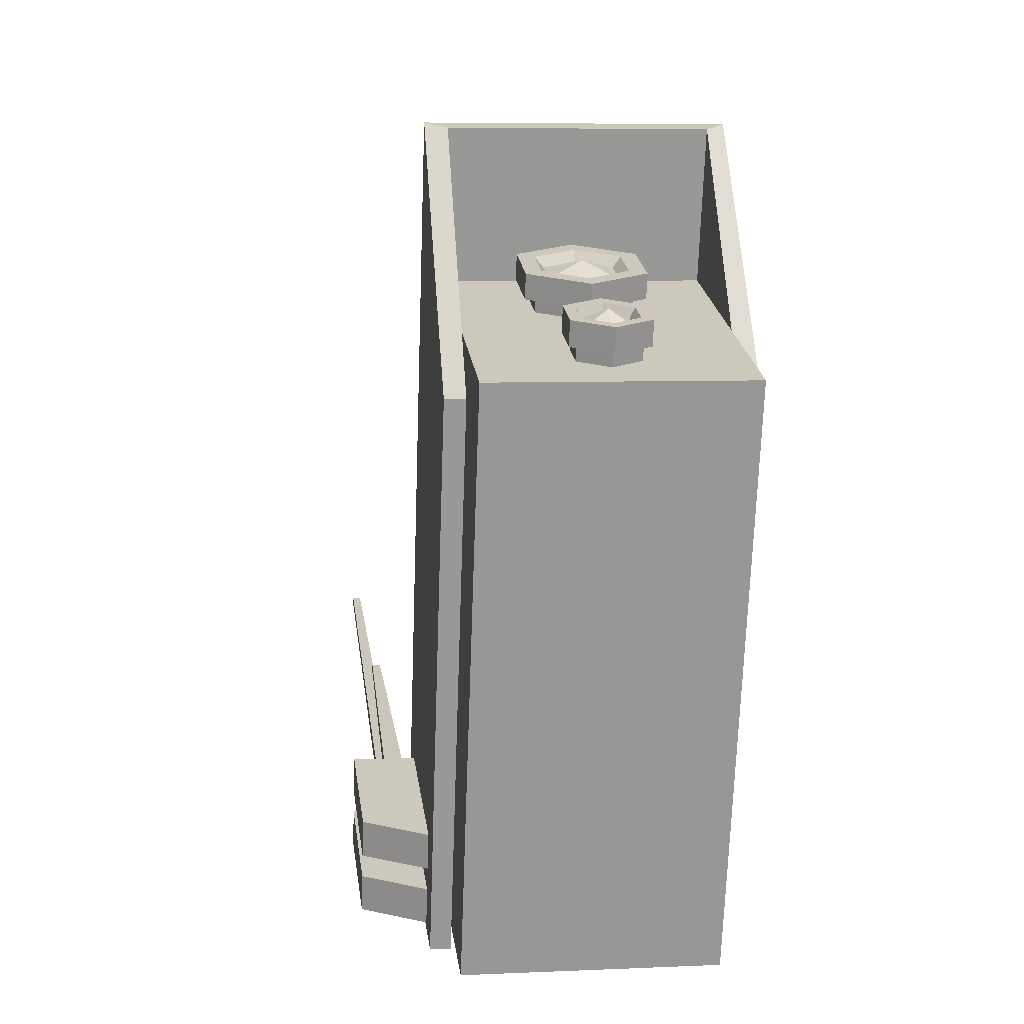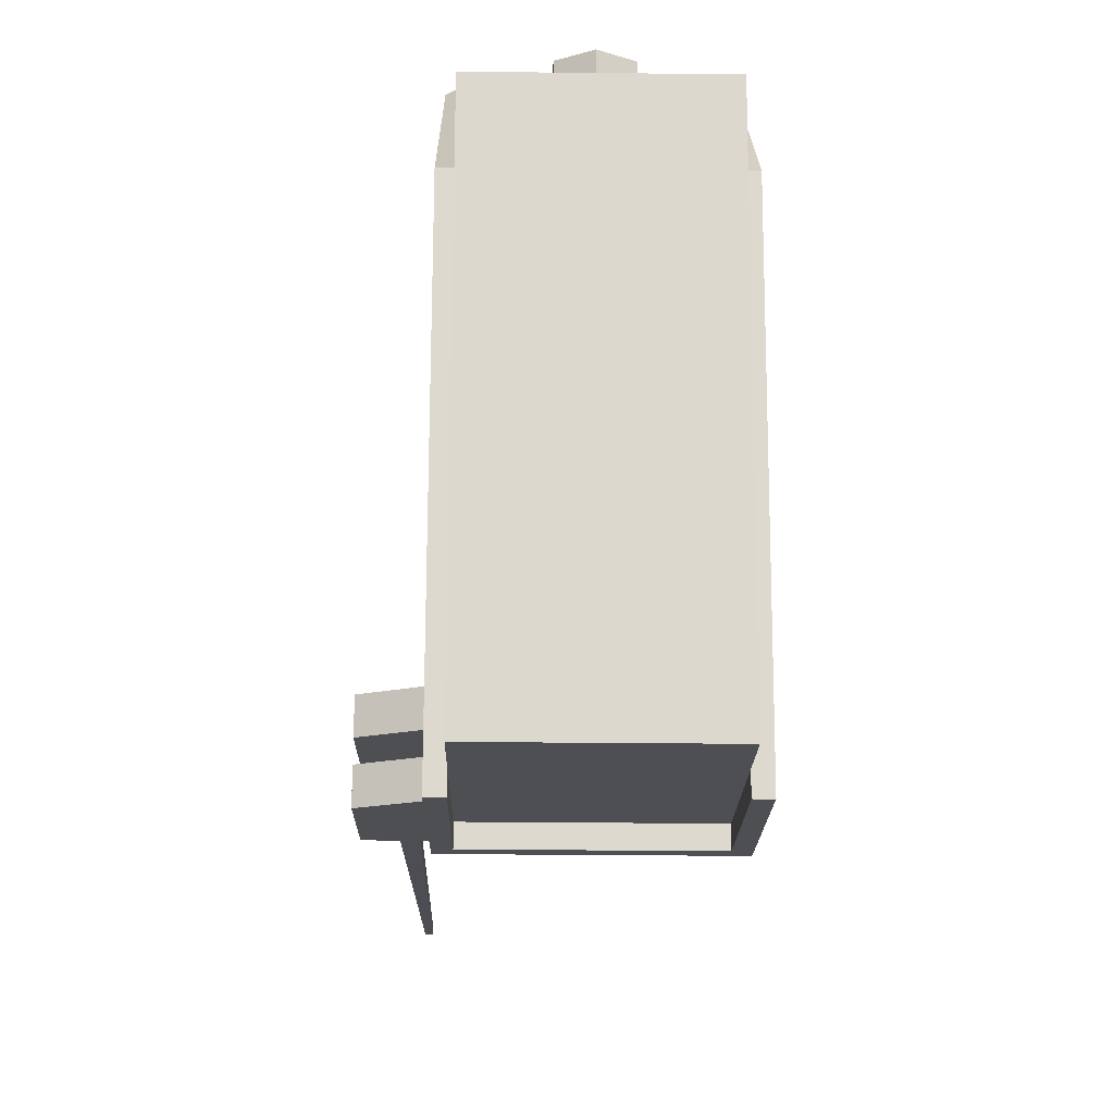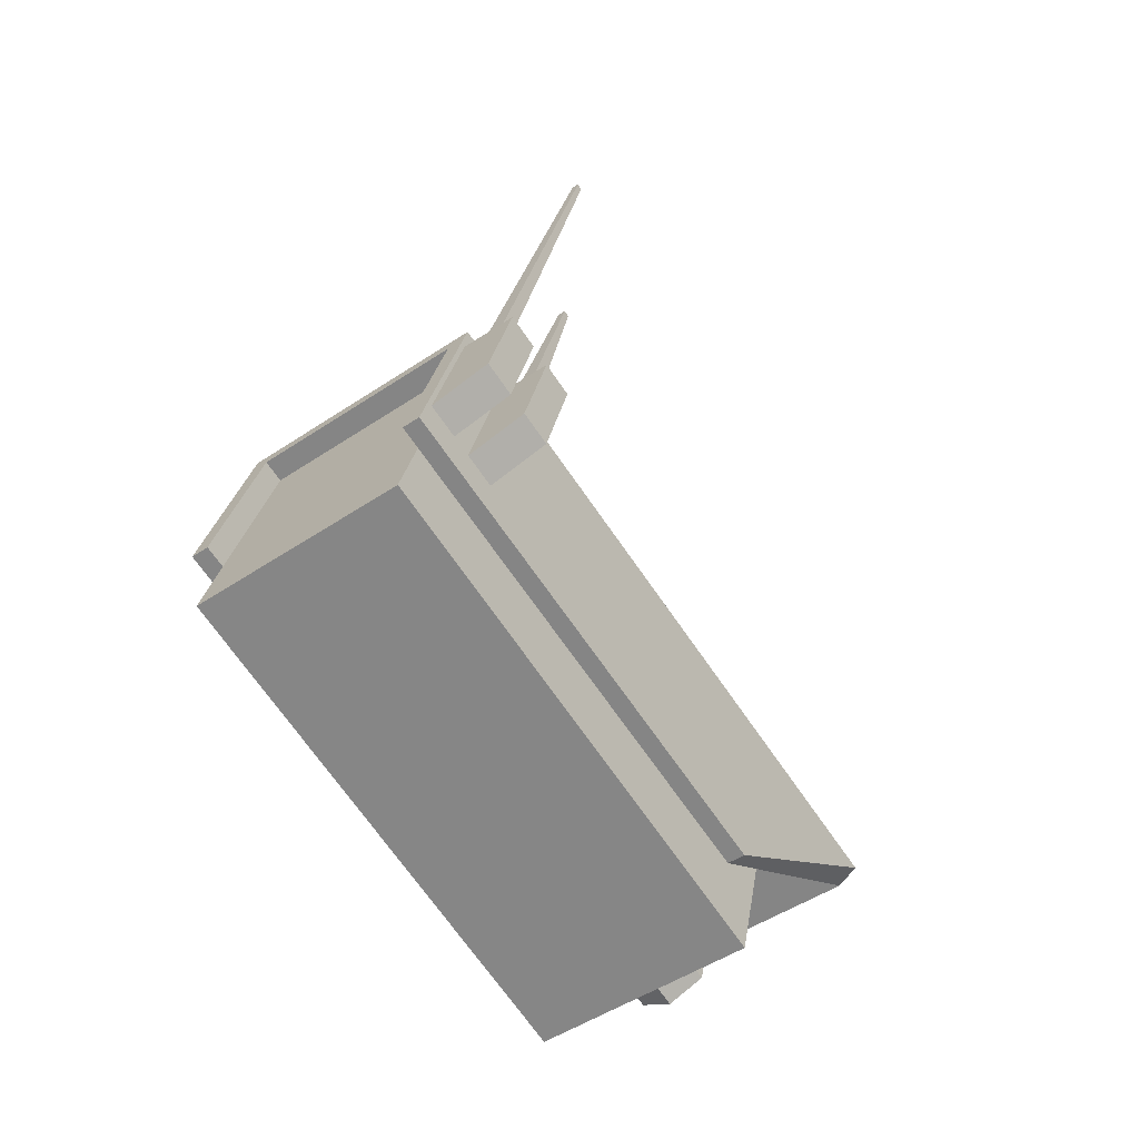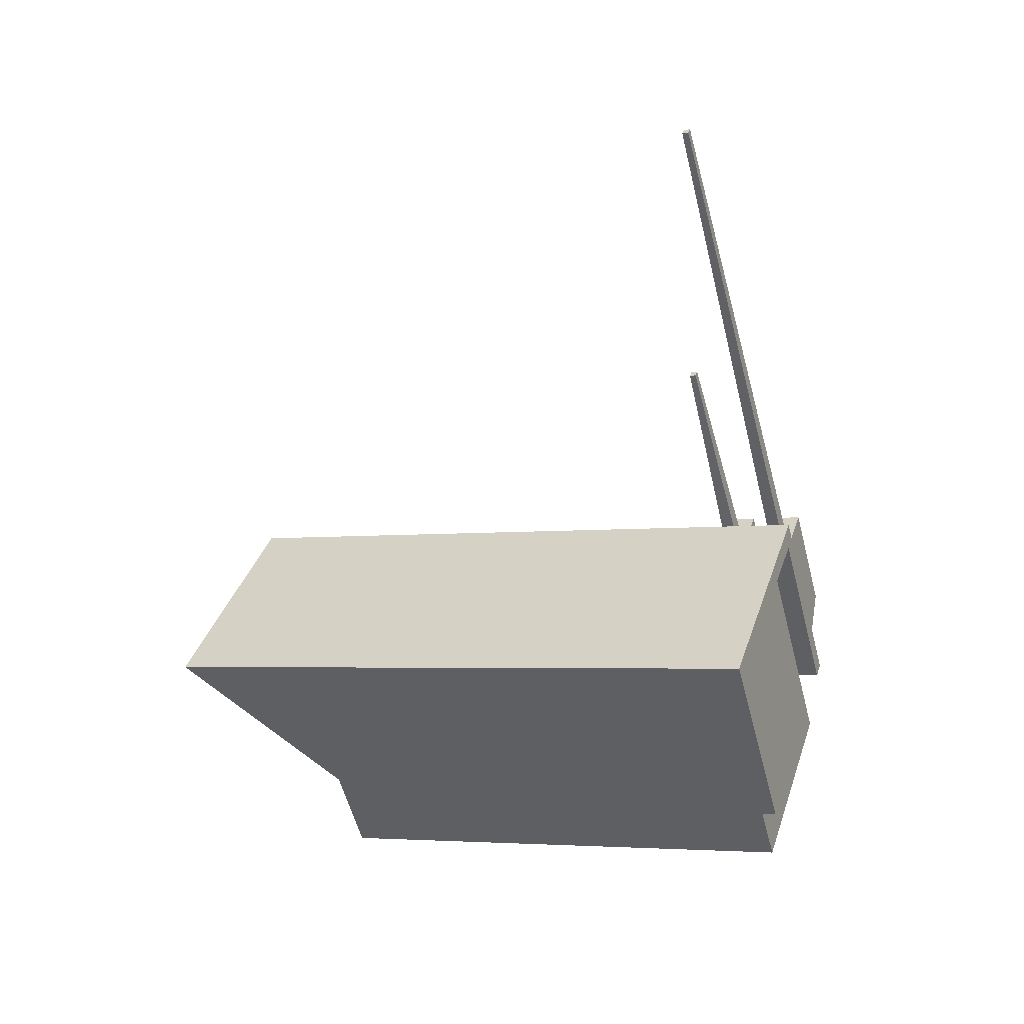
<metadata>
{"format":"obj","ext":"obj","renderer":"f3d","projection":"perspective","resolution":1024,"background":"white","views":[{"elev":6.6,"azim":-7.5,"up":"+Z"},{"elev":-33.3,"azim":-0.8,"up":"+Z"},{"elev":-50.9,"azim":-144.0,"up":"+Y"},{"elev":37.6,"azim":107.8,"up":"+Y"}]}
</metadata>
<code>
g SM_Prop_Security_Camera_02_Top
v -0.03218 0.03491 0.4219
v -0.00313 0.04809 0.4372
v -0.00313 0.01874 0.4175
v -0.00313 0.01874 0.4175
v -0.00313 0.04809 0.4372
v 0.02592 0.03491 0.4219
v 0.02592 0.03491 0.4219
v -0.00313 0.04809 0.4372
v 0.02592 0.06724 0.4309
v 0.02592 0.06724 0.4309
v -0.00313 0.04809 0.4372
v -0.00313 0.08341 0.4353
v -0.00313 0.08341 0.4353
v -0.00313 0.04809 0.4372
v -0.03218 0.06724 0.4309
v -0.03218 0.06724 0.4309
v -0.00313 0.04809 0.4372
v -0.03218 0.03491 0.4219
v -0.02206 -0.08988 0.3876
v -0.00313 -0.08233 0.4013
v -0.00313 -0.1004 0.3847
v -0.00313 -0.1004 0.3847
v -0.00313 -0.08233 0.4013
v 0.0158 -0.08988 0.3876
v 0.0158 -0.08988 0.3876
v -0.00313 -0.08233 0.4013
v 0.0158 -0.06881 0.3934
v 0.0158 -0.06881 0.3934
v -0.00313 -0.08233 0.4013
v -0.00313 -0.05828 0.3963
v -0.00313 -0.05828 0.3963
v -0.00313 -0.08233 0.4013
v -0.02206 -0.06881 0.3934
v -0.02206 -0.06881 0.3934
v -0.00313 -0.08233 0.4013
v -0.02206 -0.08988 0.3876
v -0.1365 0.2372 -0.03944
v -0.1412 0.452 0.02382
v -0.1488 0.452 0.02382
v -0.1535 0.2372 -0.03944
v -0.1412 0.452 0.02382
v -0.1412 0.4503 0.02997
v -0.1488 0.4503 0.02997
v -0.1488 0.452 0.02382
v -0.1412 0.4503 0.02997
v -0.1365 0.2334 -0.0256
v -0.1535 0.2334 -0.0256
v -0.1488 0.4503 0.02997
v -0.1252 0.09318 -0.0544
v -0.1252 0.102 -0.08648
v -0.1817 0.1282 -0.07929
v -0.1817 0.1193 -0.0472
v -0.1535 0.2372 -0.03944
v -0.1488 0.452 0.02382
v -0.1488 0.4503 0.02997
v -0.1535 0.2334 -0.0256
v -0.1365 0.2334 -0.0256
v -0.1412 0.4503 0.02997
v -0.1412 0.452 0.02382
v -0.1365 0.2372 -0.03944
v -0.1252 0.2309 -0.01648
v -0.1252 0.09318 -0.0544
v -0.1817 0.1193 -0.0472
v -0.1817 0.2309 -0.01648
v -0.1817 0.2309 -0.01648
v -0.1817 0.1193 -0.0472
v -0.1817 0.1282 -0.07929
v -0.1817 0.2398 -0.04856
v -0.1817 0.2398 -0.04856
v -0.1817 0.1282 -0.07929
v -0.1252 0.102 -0.08648
v -0.1252 0.2398 -0.04856
v -0.1252 0.2398 -0.04856
v -0.1252 0.102 -0.08648
v -0.1252 0.09318 -0.0544
v -0.1252 0.2309 -0.01648
v 0.1095 0.08804 0.5459
v 0.1095 0.2642 -0.1026
v -0.1095 0.2642 -0.1026
v -0.1095 0.08804 0.5459
v -0.1095 0.08411 -0.1522
v -0.1273 0.08411 -0.1522
v -0.1273 -0.04629 0.33
v -0.1095 -0.04629 0.33
v 0.1095 -0.04629 0.33
v 0.1273 -0.04629 0.33
v 0.1273 0.08411 -0.1522
v 0.1095 0.08411 -0.1522
v 0.1273 0.1063 0.551
v -0.1273 0.1063 0.551
v -0.1273 0.2825 -0.09758
v 0.1273 0.2825 -0.09758
v -0.1095 0.08804 0.5459
v -0.1273 0.1063 0.551
v 0.1273 0.1063 0.551
v 0.1095 0.08804 0.5459
v -0.1095 0.2642 -0.1026
v -0.1095 0.08411 -0.1522
v -0.1095 -0.04629 0.33
v -0.1095 0.08804 0.5459
v -0.1095 0.08804 0.5459
v -0.1095 -0.04629 0.33
v -0.1273 -0.04629 0.33
v -0.1273 0.1063 0.551
v -0.1273 0.1063 0.551
v -0.1273 -0.04629 0.33
v -0.1273 0.08411 -0.1522
v -0.1273 0.2825 -0.09758
v -0.1273 0.2825 -0.09758
v -0.1273 0.08411 -0.1522
v -0.1095 0.08411 -0.1522
v -0.1095 0.2642 -0.1026
v 0.1273 0.2825 -0.09758
v 0.1095 0.2642 -0.1026
v 0.1273 0.08411 -0.1522
v 0.1095 0.08411 -0.1522
v 0.1095 0.08804 0.5459
v 0.1095 -0.04629 0.33
v 0.1095 0.08411 -0.1522
v 0.1095 0.2642 -0.1026
v 0.1273 0.2825 -0.09758
v 0.1273 0.08411 -0.1522
v 0.1273 -0.04629 0.33
v 0.1273 0.1063 0.551
v 0.1273 0.1063 0.551
v 0.1273 -0.04629 0.33
v 0.1095 -0.04629 0.33
v 0.1095 0.08804 0.5459
v 0.1095 0.005129 -0.1511
v 0.1095 0.2621 -0.08038
v -0.1095 0.2621 -0.08038
v -0.1095 0.005129 -0.1511
v 0.1095 0.123 0.4189
v 0.1095 -0.1339 0.3482
v -0.1095 -0.1339 0.3482
v -0.1095 0.123 0.4189
v 0.1095 -0.1339 0.3482
v 0.1095 0.005129 -0.1511
v -0.1095 0.005129 -0.1511
v -0.1095 -0.1339 0.3482
v -0.1095 0.005129 -0.1511
v -0.1095 0.2621 -0.08038
v -0.1095 0.123 0.4189
v -0.1095 -0.1339 0.3482
v 0.1095 -0.1339 0.3482
v 0.1095 0.123 0.4189
v 0.1095 0.2621 -0.08038
v 0.1095 0.005129 -0.1511
v -0.04369 0.03814 0.3857
v -0.04369 0.03209 0.4072
v -0.00313 0.009516 0.4009
v -0.00313 0.01557 0.3795
v -0.00313 0.01557 0.3795
v -0.00313 0.009516 0.4009
v 0.03743 0.03209 0.4072
v 0.03743 0.03814 0.3857
v 0.03743 0.03814 0.3857
v 0.03743 0.03209 0.4072
v 0.03743 0.07723 0.4196
v 0.03743 0.08328 0.3981
v 0.03743 0.08328 0.3981
v 0.03743 0.07723 0.4196
v -0.00313 0.0998 0.4259
v -0.00313 0.1059 0.4044
v -0.00313 0.1059 0.4044
v -0.00313 0.0998 0.4259
v -0.04369 0.07723 0.4196
v -0.04369 0.08328 0.3981
v -0.04369 0.08328 0.3981
v -0.04369 0.07723 0.4196
v -0.04369 0.03209 0.4072
v -0.04369 0.03814 0.3857
v -0.05322 0.02678 0.4057
v -0.05322 0.02105 0.4265
v -0.00313 -0.006829 0.4188
v -0.00313 -0.001097 0.398
v -0.00313 -0.001097 0.398
v -0.00313 -0.006829 0.4188
v 0.04696 0.02105 0.4265
v 0.04696 0.02678 0.4057
v 0.04696 0.02678 0.4057
v 0.04696 0.02105 0.4265
v 0.04696 0.07681 0.4419
v 0.04696 0.08254 0.4211
v 0.04696 0.08254 0.4211
v 0.04696 0.07681 0.4419
v -0.00313 0.1047 0.4496
v -0.00313 0.1104 0.4288
v -0.00313 0.1104 0.4288
v -0.00313 0.1047 0.4496
v -0.05322 0.07681 0.4419
v -0.05322 0.08254 0.4211
v -0.05322 0.08254 0.4211
v -0.05322 0.07681 0.4419
v -0.05322 0.02105 0.4265
v -0.05322 0.02678 0.4057
v -0.0393 0.0288 0.4286
v -0.03218 0.03491 0.4219
v -0.00313 0.01874 0.4175
v -0.00313 0.008664 0.4231
v -0.00313 0.008664 0.4231
v -0.00313 0.01874 0.4175
v 0.02592 0.03491 0.4219
v 0.03304 0.0288 0.4286
v 0.03304 0.0288 0.4286
v 0.02592 0.03491 0.4219
v 0.02592 0.06724 0.4309
v 0.03304 0.06906 0.4397
v 0.03304 0.06906 0.4397
v 0.02592 0.06724 0.4309
v -0.00313 0.08341 0.4353
v -0.00313 0.08919 0.4453
v -0.00313 0.08919 0.4453
v -0.00313 0.08341 0.4353
v -0.03218 0.06724 0.4309
v -0.0393 0.06906 0.4397
v -0.0393 0.06906 0.4397
v -0.03218 0.06724 0.4309
v -0.03218 0.03491 0.4219
v -0.0393 0.0288 0.4286
v -0.02956 -0.08447 0.3519
v -0.02956 -0.09047 0.3734
v -0.00313 -0.1052 0.3694
v -0.00313 -0.09917 0.3479
v -0.00313 -0.09917 0.3479
v -0.00313 -0.1052 0.3694
v 0.0233 -0.09047 0.3734
v 0.0233 -0.08447 0.3519
v 0.0233 -0.08447 0.3519
v 0.0233 -0.09047 0.3734
v 0.0233 -0.06106 0.3816
v 0.0233 -0.05505 0.3601
v 0.0233 -0.05505 0.3601
v 0.0233 -0.06106 0.3816
v -0.00313 -0.04635 0.3856
v -0.00313 -0.04035 0.3641
v -0.00313 -0.04035 0.3641
v -0.00313 -0.04635 0.3856
v -0.02956 -0.06106 0.3816
v -0.02956 -0.05505 0.3601
v -0.02956 -0.05505 0.3601
v -0.02956 -0.06106 0.3816
v -0.02956 -0.09047 0.3734
v -0.02956 -0.08447 0.3519
v -0.03577 -0.09393 0.3725
v -0.03577 -0.09966 0.3932
v -0.00313 -0.1178 0.3882
v -0.00313 -0.1121 0.3675
v -0.00313 -0.1121 0.3675
v -0.00313 -0.1178 0.3882
v 0.02951 -0.09966 0.3932
v 0.02951 -0.09393 0.3725
v 0.02951 -0.09393 0.3725
v 0.02951 -0.09966 0.3932
v 0.02951 -0.06333 0.4033
v 0.02951 -0.0576 0.3825
v 0.02951 -0.0576 0.3825
v 0.02951 -0.06333 0.4033
v -0.00313 -0.04516 0.4083
v -0.00313 -0.03944 0.3875
v -0.00313 -0.03944 0.3875
v -0.00313 -0.04516 0.4083
v -0.03577 -0.06333 0.4033
v -0.03577 -0.0576 0.3825
v -0.03577 -0.0576 0.3825
v -0.03577 -0.06333 0.4033
v -0.03577 -0.09966 0.3932
v -0.03577 -0.09393 0.3725
v -0.0267 -0.09461 0.3946
v -0.02206 -0.08988 0.3876
v -0.00313 -0.1004 0.3847
v -0.00313 -0.1077 0.391
v -0.00313 -0.1077 0.391
v -0.00313 -0.1004 0.3847
v 0.0158 -0.08988 0.3876
v 0.02044 -0.09461 0.3946
v 0.02044 -0.09461 0.3946
v 0.0158 -0.08988 0.3876
v 0.0158 -0.06881 0.3934
v 0.02044 -0.06838 0.4019
v 0.02044 -0.06838 0.4019
v 0.0158 -0.06881 0.3934
v -0.00313 -0.05828 0.3963
v -0.00313 -0.05526 0.4055
v -0.00313 -0.05526 0.4055
v -0.00313 -0.05828 0.3963
v -0.02206 -0.06881 0.3934
v -0.0267 -0.06838 0.4019
v -0.0267 -0.06838 0.4019
v -0.02206 -0.06881 0.3934
v -0.02206 -0.08988 0.3876
v -0.0267 -0.09461 0.3946
v -0.1365 0.2515 -0.09131
v -0.1412 0.7428 0.04808
v -0.1488 0.7428 0.04808
v -0.1535 0.2515 -0.09131
v -0.1412 0.7428 0.04808
v -0.1412 0.7411 0.05422
v -0.1488 0.7411 0.05422
v -0.1488 0.7428 0.04808
v -0.1412 0.7411 0.05422
v -0.1365 0.2477 -0.07746
v -0.1535 0.2477 -0.07746
v -0.1488 0.7411 0.05422
v -0.1252 0.1075 -0.1063
v -0.1252 0.1163 -0.1383
v -0.1817 0.1424 -0.1311
v -0.1817 0.1336 -0.09907
v -0.1535 0.2515 -0.09131
v -0.1488 0.7428 0.04808
v -0.1488 0.7411 0.05422
v -0.1535 0.2477 -0.07746
v -0.1365 0.2477 -0.07746
v -0.1412 0.7411 0.05422
v -0.1412 0.7428 0.04808
v -0.1365 0.2515 -0.09131
v -0.1252 0.2452 -0.06835
v -0.1252 0.1075 -0.1063
v -0.1817 0.1336 -0.09907
v -0.1817 0.2452 -0.06835
v -0.1817 0.2452 -0.06835
v -0.1817 0.1336 -0.09907
v -0.1817 0.1424 -0.1311
v -0.1817 0.254 -0.1004
v -0.1817 0.254 -0.1004
v -0.1817 0.1424 -0.1311
v -0.1252 0.1163 -0.1383
v -0.1252 0.254 -0.1004
v -0.1252 0.254 -0.1004
v -0.1252 0.1163 -0.1383
v -0.1252 0.1075 -0.1063
v -0.1252 0.2452 -0.06835
v -0.1365 0.2334 -0.0256
v -0.1252 0.2309 -0.01648
v -0.1817 0.2309 -0.01648
v -0.1535 0.2334 -0.0256
v -0.1365 0.2372 -0.03944
v -0.1817 0.2398 -0.04856
v -0.1252 0.2398 -0.04856
v -0.1535 0.2372 -0.03944
v -0.04369 0.03209 0.4072
v -0.05322 0.02678 0.4057
v -0.00313 -0.001097 0.398
v -0.00313 0.009516 0.4009
v -0.04369 0.07723 0.4196
v 0.04696 0.02678 0.4057
v -0.05322 0.08254 0.4211
v 0.03743 0.03209 0.4072
v -0.00313 0.0998 0.4259
v 0.04696 0.08254 0.4211
v -0.00313 0.1104 0.4288
v 0.03743 0.07723 0.4196
v -0.05322 0.02105 0.4265
v -0.0393 0.0288 0.4286
v -0.00313 0.008664 0.4231
v -0.00313 -0.006829 0.4188
v -0.05322 0.07681 0.4419
v 0.03304 0.0288 0.4286
v -0.0393 0.06906 0.4397
v 0.04696 0.02105 0.4265
v -0.00313 0.1047 0.4496
v 0.03304 0.06906 0.4397
v -0.00313 0.08919 0.4453
v 0.04696 0.07681 0.4419
v -0.02956 -0.09047 0.3734
v -0.03577 -0.09393 0.3725
v -0.00313 -0.1121 0.3675
v -0.00313 -0.1052 0.3694
v -0.02956 -0.06106 0.3816
v 0.02951 -0.09393 0.3725
v -0.03577 -0.0576 0.3825
v 0.0233 -0.09047 0.3734
v -0.00313 -0.04635 0.3856
v 0.02951 -0.0576 0.3825
v -0.00313 -0.03944 0.3875
v 0.0233 -0.06106 0.3816
v -0.03577 -0.09966 0.3932
v -0.0267 -0.09461 0.3946
v -0.00313 -0.1077 0.391
v -0.00313 -0.1178 0.3882
v -0.03577 -0.06333 0.4033
v 0.02044 -0.09461 0.3946
v -0.0267 -0.06838 0.4019
v 0.02951 -0.09966 0.3932
v -0.00313 -0.04516 0.4083
v 0.02044 -0.06838 0.4019
v -0.00313 -0.05526 0.4055
v 0.02951 -0.06333 0.4033
v -0.1365 0.2477 -0.07746
v -0.1252 0.2452 -0.06835
v -0.1817 0.2452 -0.06835
v -0.1535 0.2477 -0.07746
v -0.1365 0.2515 -0.09131
v -0.1817 0.254 -0.1004
v -0.1252 0.254 -0.1004
v -0.1535 0.2515 -0.09131
g SM_Prop_Security_Camera_02_Top_0
f 3 2 1
f 6 5 4
f 9 8 7
f 12 11 10
f 15 14 13
f 18 17 16
f 21 20 19
f 24 23 22
f 27 26 25
f 30 29 28
f 33 32 31
f 36 35 34
f 39 38 37
f 40 39 37
f 43 42 41
f 44 43 41
f 47 46 45
f 48 47 45
f 51 50 49
f 52 51 49
f 55 54 53
f 56 55 53
f 59 58 57
f 60 59 57
f 63 62 61
f 64 63 61
f 67 66 65
f 68 67 65
f 71 70 69
f 72 71 69
f 75 74 73
f 76 75 73
f 79 78 77
f 80 79 77
f 83 82 81
f 84 83 81
f 87 86 85
f 88 87 85
f 91 90 89
f 92 91 89
f 95 94 93
f 96 95 93
f 99 98 97
f 100 99 97
f 103 102 101
f 104 103 101
f 107 106 105
f 108 107 105
f 111 110 109
f 112 111 109
f 112 109 113
f 114 112 113
f 113 115 114
f 115 116 114
f 119 118 117
f 120 119 117
f 123 122 121
f 124 123 121
f 127 126 125
f 128 127 125
f 131 130 129
f 132 131 129
f 135 134 133
f 136 135 133
f 139 138 137
f 140 139 137
f 143 142 141
f 144 143 141
f 147 146 145
f 148 147 145
f 151 150 149
f 152 151 149
f 155 154 153
f 156 155 153
f 159 158 157
f 160 159 157
f 163 162 161
f 164 163 161
f 167 166 165
f 168 167 165
f 171 170 169
f 172 171 169
f 175 174 173
f 176 175 173
f 179 178 177
f 180 179 177
f 183 182 181
f 184 183 181
f 187 186 185
f 188 187 185
f 191 190 189
f 192 191 189
f 195 194 193
f 196 195 193
f 199 198 197
f 200 199 197
f 203 202 201
f 204 203 201
f 207 206 205
f 208 207 205
f 211 210 209
f 212 211 209
f 215 214 213
f 216 215 213
f 219 218 217
f 220 219 217
f 223 222 221
f 224 223 221
f 227 226 225
f 228 227 225
f 231 230 229
f 232 231 229
f 235 234 233
f 236 235 233
f 239 238 237
f 240 239 237
f 243 242 241
f 244 243 241
f 247 246 245
f 248 247 245
f 251 250 249
f 252 251 249
f 255 254 253
f 256 255 253
f 259 258 257
f 260 259 257
f 263 262 261
f 264 263 261
f 267 266 265
f 268 267 265
f 271 270 269
f 272 271 269
f 275 274 273
f 276 275 273
f 279 278 277
f 280 279 277
f 283 282 281
f 284 283 281
f 287 286 285
f 288 287 285
f 291 290 289
f 292 291 289
f 295 294 293
f 296 295 293
f 299 298 297
f 300 299 297
f 303 302 301
f 304 303 301
f 307 306 305
f 308 307 305
f 311 310 309
f 312 311 309
f 315 314 313
f 316 315 313
f 319 318 317
f 320 319 317
f 323 322 321
f 324 323 321
f 327 326 325
f 328 327 325
f 331 330 329
f 332 331 329
f 335 334 333
f 336 335 333
f 333 334 337
f 338 335 336
f 334 339 337
f 340 338 336
f 337 339 340
f 339 338 340
f 343 342 341
f 344 343 341
f 341 342 345
f 346 343 344
f 342 347 345
f 348 346 344
f 345 347 349
f 350 346 348
f 347 351 349
f 352 350 348
f 349 351 352
f 351 350 352
f 355 354 353
f 356 355 353
f 353 354 357
f 358 355 356
f 354 359 357
f 360 358 356
f 357 359 361
f 362 358 360
f 359 363 361
f 364 362 360
f 361 363 364
f 363 362 364
f 367 366 365
f 368 367 365
f 365 366 369
f 370 367 368
f 366 371 369
f 372 370 368
f 369 371 373
f 374 370 372
f 371 375 373
f 376 374 372
f 373 375 376
f 375 374 376
f 379 378 377
f 380 379 377
f 377 378 381
f 382 379 380
f 378 383 381
f 384 382 380
f 381 383 385
f 386 382 384
f 383 387 385
f 388 386 384
f 385 387 388
f 387 386 388
f 391 390 389
f 392 391 389
f 389 390 393
f 394 391 392
f 390 395 393
f 396 394 392
f 393 395 396
f 395 394 396

</code>
